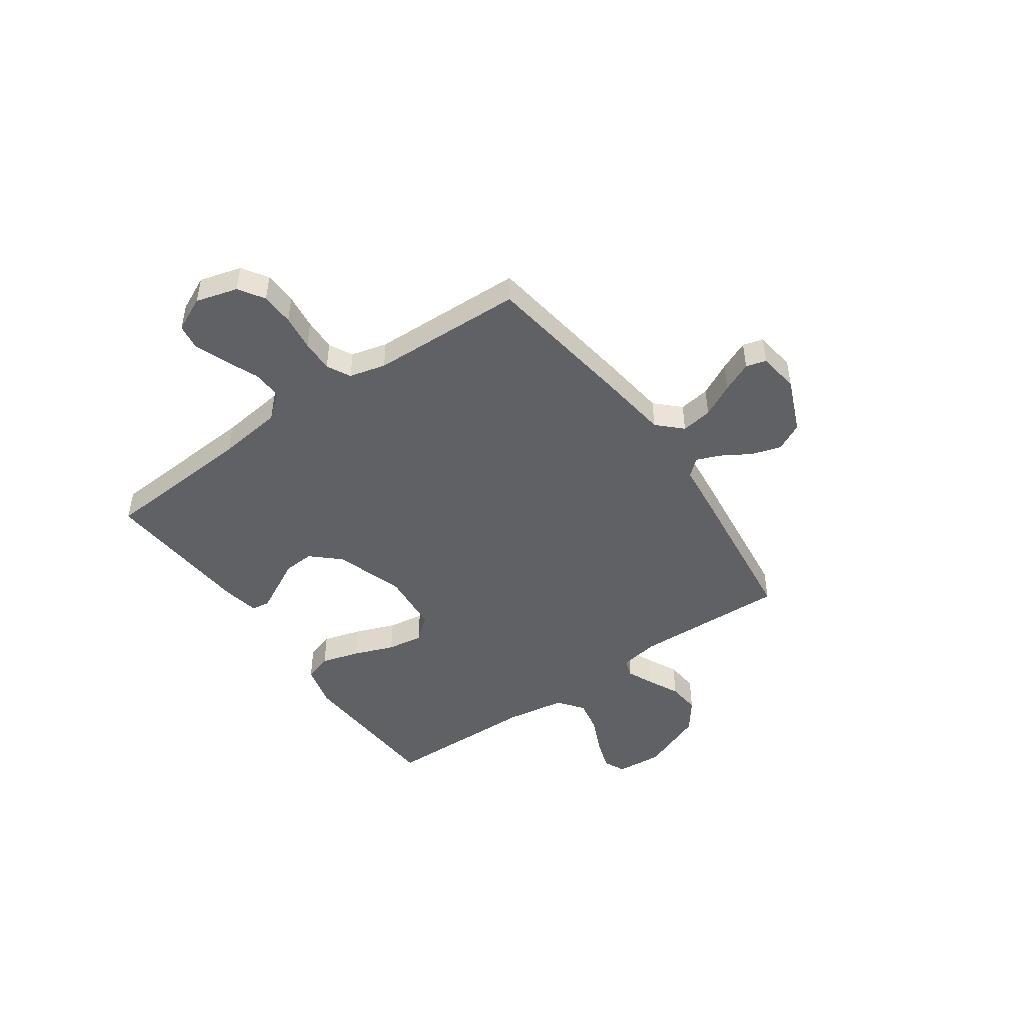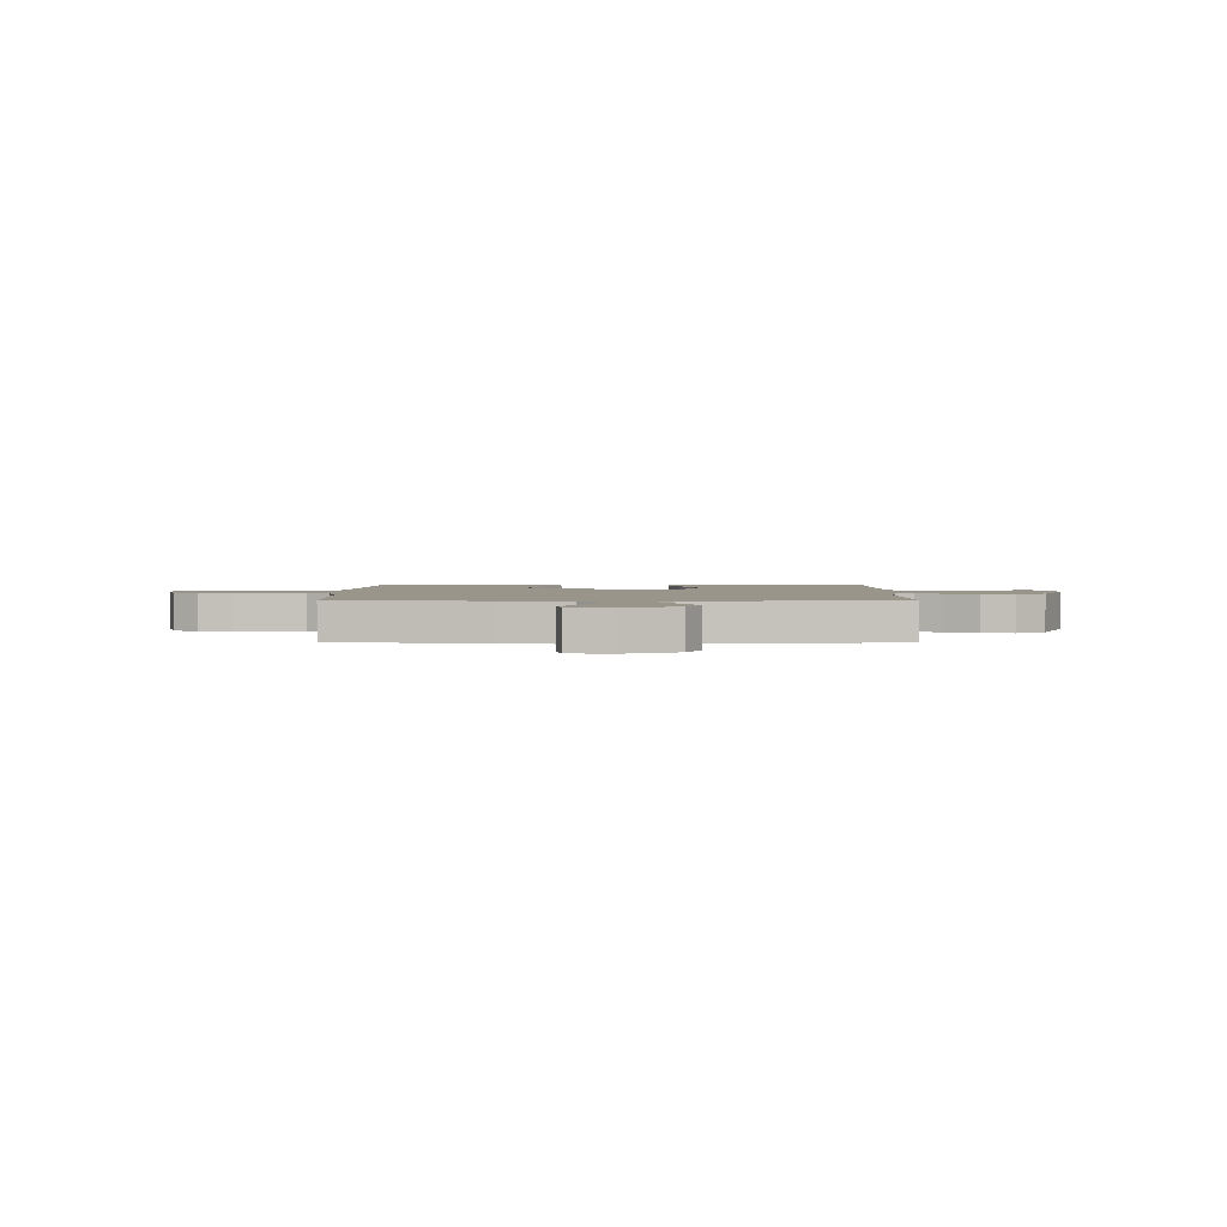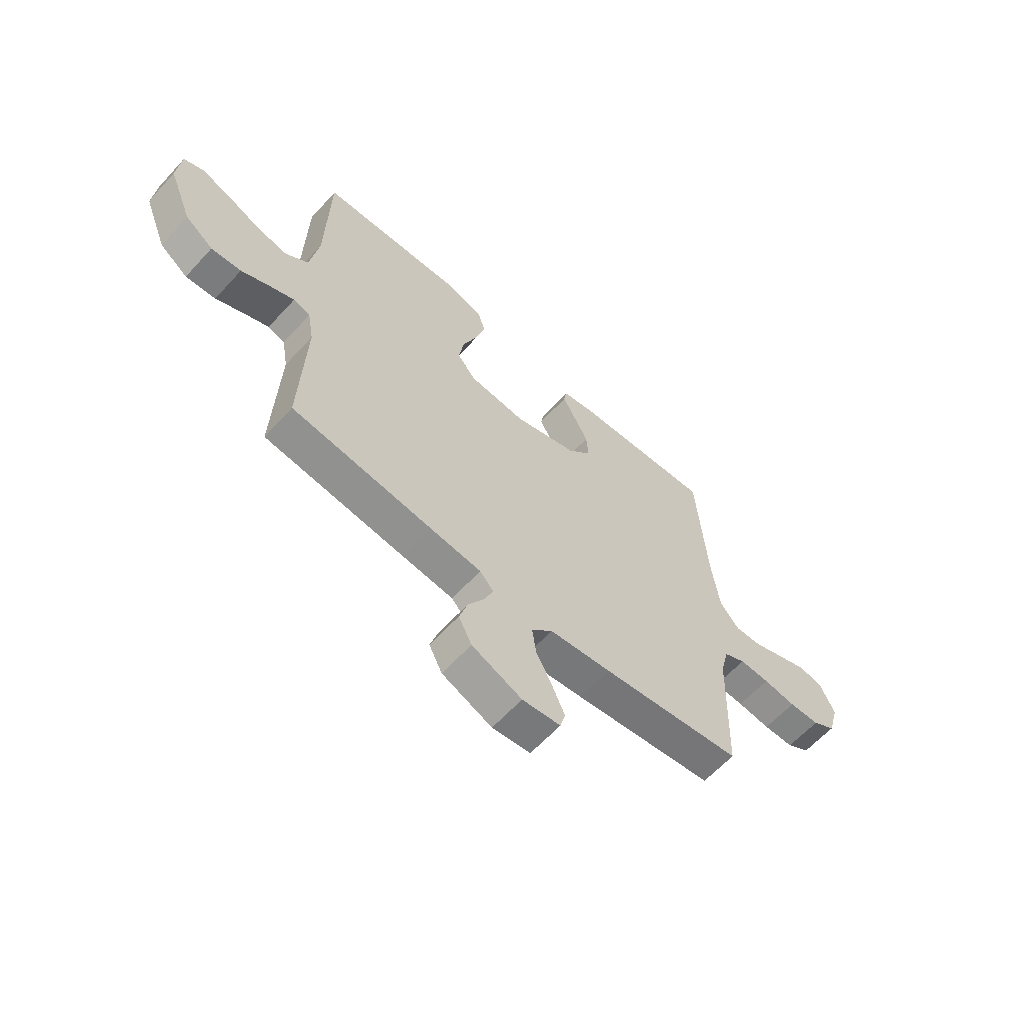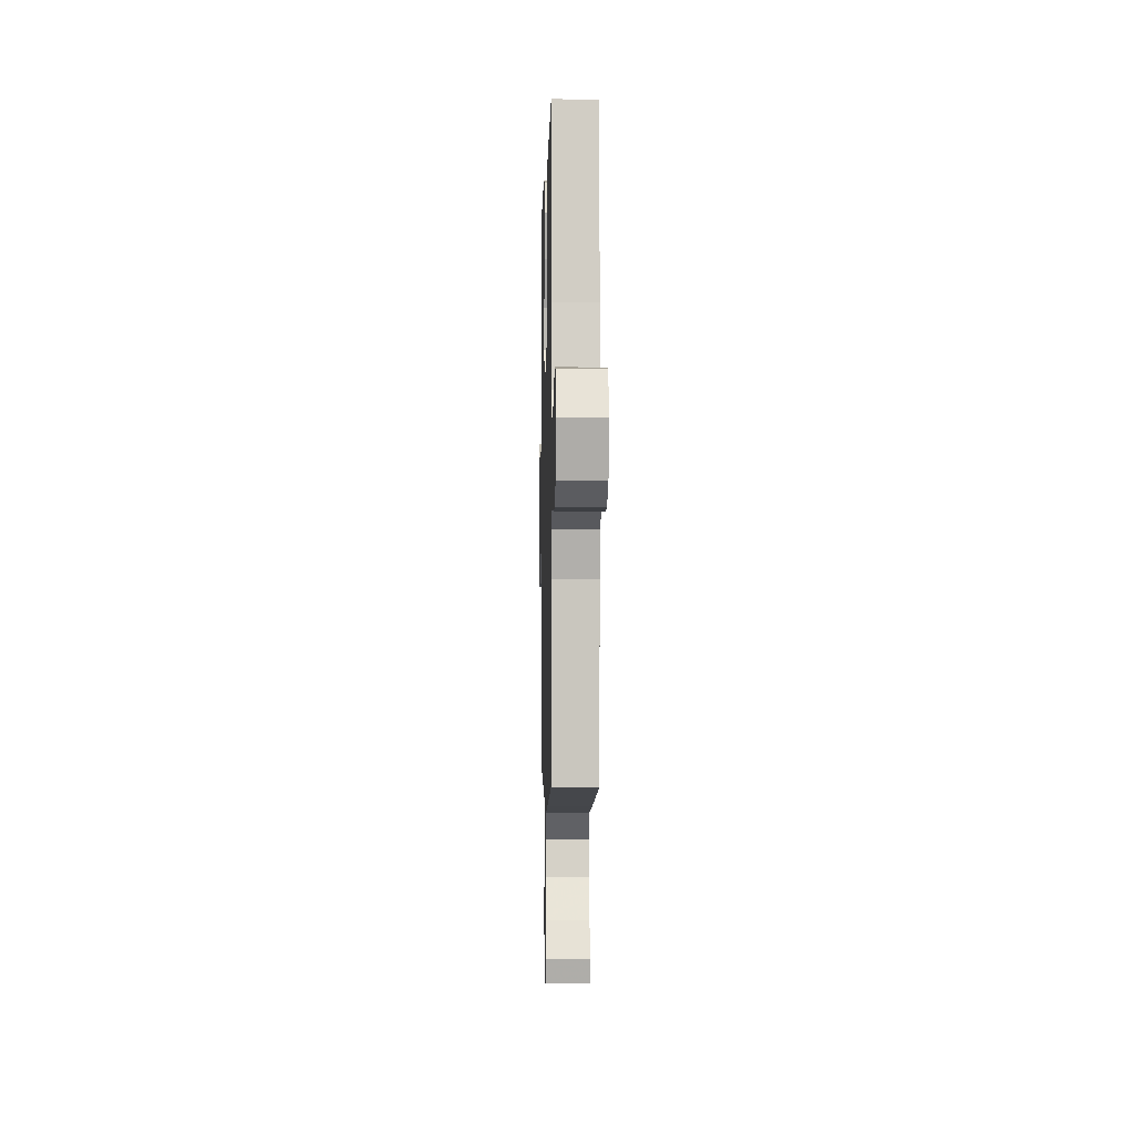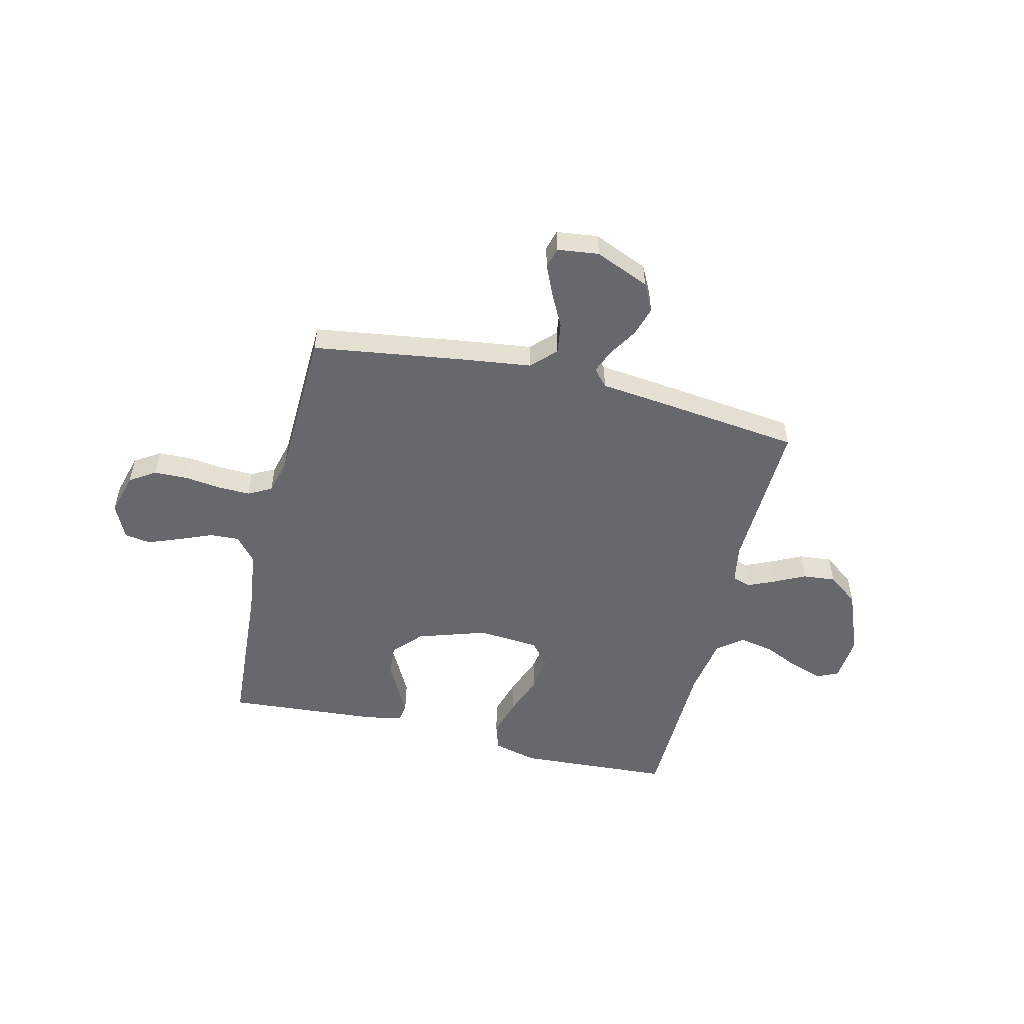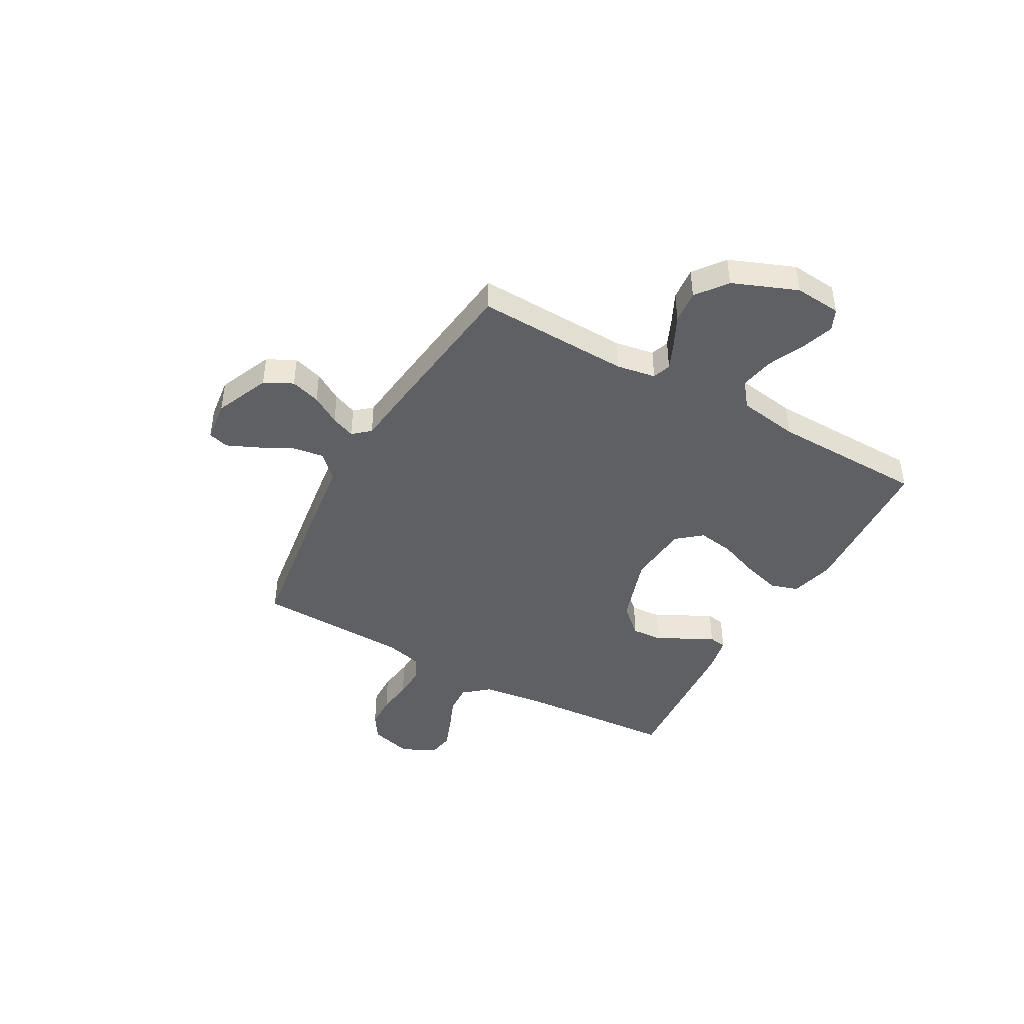
<metadata>
{"format":"obj","ext":"obj","renderer":"f3d","projection":"perspective","resolution":1024,"background":"white","views":[{"elev":-47.3,"azim":125.1,"up":"+Y"},{"elev":2.2,"azim":-179.4,"up":"+Y"},{"elev":-62.0,"azim":-42.3,"up":"+Z"},{"elev":-2.4,"azim":88.6,"up":"+Z"},{"elev":-52.5,"azim":166.5,"up":"+Y"},{"elev":-43.6,"azim":-119.2,"up":"+Y"}]}
</metadata>
<code>
v 0.5 0.07 0.5
v 0.52 0.07 0.2
v 0.536 0.07 0.071
v 0.577 0.07 0.022
v 0.635 0.07 0.025
v 0.7 0.07 0.052
v 0.763 0.07 0.076
v 0.814 0.07 0.068
v 0.846 0.07 0
v 0.823 0.07 -0.082
v 0.773 0.07 -0.114
v 0.708 0.07 -0.116
v 0.638 0.07 -0.107
v 0.574 0.07 -0.105
v 0.528 0.07 -0.129
v 0.51 0.07 -0.2
v 0.5 0.07 -0.5
v 0.2 0.07 -0.543
v 0.068 0.07 -0.56
v 0.023 0.07 -0.606
v 0.032 0.07 -0.667
v 0.066 0.07 -0.733
v 0.092 0.07 -0.792
v 0.081 0.07 -0.832
v 0 0.07 -0.842
v -0.106 0.07 -0.797
v -0.134 0.07 -0.742
v -0.116 0.07 -0.684
v -0.082 0.07 -0.628
v -0.063 0.07 -0.581
v -0.092 0.07 -0.548
v -0.2 0.07 -0.536
v -0.5 0.07 -0.5
v -0.489 0.07 -0.2
v -0.502 0.07 -0.124
v -0.538 0.07 -0.112
v -0.59 0.07 -0.135
v -0.651 0.07 -0.165
v -0.715 0.07 -0.171
v -0.775 0.07 -0.126
v -0.825 0.07 0
v -0.817 0.07 0.091
v -0.775 0.07 0.11
v -0.712 0.07 0.089
v -0.642 0.07 0.057
v -0.575 0.07 0.044
v -0.526 0.07 0.082
v -0.507 0.07 0.2
v -0.5 0.07 0.5
v -0.2 0.07 0.518
v -0.114 0.07 0.496
v -0.097 0.07 0.442
v -0.119 0.07 0.367
v -0.149 0.07 0.288
v -0.16 0.07 0.218
v -0.12 0.07 0.17
v 0 0.07 0.16
v 0.135 0.07 0.204
v 0.185 0.07 0.259
v 0.181 0.07 0.319
v 0.15 0.07 0.378
v 0.124 0.07 0.428
v 0.13 0.07 0.463
v 0.2 0.07 0.477
v 0.5 0 0.5
v 0.52 0 0.2
v 0.536 0 0.071
v 0.577 0 0.022
v 0.635 0 0.025
v 0.7 0 0.052
v 0.763 0 0.076
v 0.814 0 0.068
v 0.846 0 0
v 0.823 0 -0.082
v 0.773 0 -0.114
v 0.708 0 -0.116
v 0.638 0 -0.107
v 0.574 0 -0.105
v 0.528 0 -0.129
v 0.51 0 -0.2
v 0.5 0 -0.5
v 0.2 0 -0.543
v 0.068 0 -0.56
v 0.023 0 -0.606
v 0.032 0 -0.667
v 0.066 0 -0.733
v 0.092 0 -0.792
v 0.081 0 -0.832
v 0 0 -0.842
v -0.106 0 -0.797
v -0.134 0 -0.742
v -0.116 0 -0.684
v -0.082 0 -0.628
v -0.063 0 -0.581
v -0.092 0 -0.548
v -0.2 0 -0.536
v -0.5 0 -0.5
v -0.489 0 -0.2
v -0.502 0 -0.124
v -0.538 0 -0.112
v -0.59 0 -0.135
v -0.651 0 -0.165
v -0.715 0 -0.171
v -0.775 0 -0.126
v -0.825 0 0
v -0.817 0 0.091
v -0.775 0 0.11
v -0.712 0 0.089
v -0.642 0 0.057
v -0.575 0 0.044
v -0.526 0 0.082
v -0.507 0 0.2
v -0.5 0 0.5
v -0.2 0 0.518
v -0.114 0 0.496
v -0.097 0 0.442
v -0.119 0 0.367
v -0.149 0 0.288
v -0.16 0 0.218
v -0.12 0 0.17
v 0 0 0.16
v 0.135 0 0.204
v 0.185 0 0.259
v 0.181 0 0.319
v 0.15 0 0.378
v 0.124 0 0.428
v 0.13 0 0.463
v 0.2 0 0.477
f 63 64 1 2
f 60 61 62 63
f 60 63 2 3
f 59 60 3 4
f 58 59 4
f 57 58 4
f 56 57 4
f 51 52 53 54
f 49 50 51 54
f 48 49 54 55
f 47 48 55 56
f 42 43 44 45
f 40 41 42 45
f 40 45 46
f 37 38 39 40
f 36 37 40 46
f 35 36 46 47
f 31 32 33 34
f 31 34 35 47
f 26 27 28 29
f 26 29 30
f 25 26 30
f 24 25 30
f 21 22 23 24
f 21 24 30
f 20 21 30 31
f 16 17 18 19
f 15 16 19
f 10 11 12 13
f 10 13 14
f 9 10 14
f 8 9 14
f 5 6 7 8
f 5 8 14 15
f 31 47 56 4
f 19 20 31 4
f 4 5 15 19
f 66 65 128 127
f 127 126 125 124
f 67 66 127 124
f 68 67 124 123
f 68 123 122
f 68 122 121
f 68 121 120
f 118 117 116 115
f 118 115 114 113
f 119 118 113 112
f 120 119 112 111
f 109 108 107 106
f 109 106 105 104
f 110 109 104
f 104 103 102 101
f 110 104 101 100
f 111 110 100 99
f 98 97 96 95
f 111 99 98 95
f 93 92 91 90
f 94 93 90
f 94 90 89
f 94 89 88
f 88 87 86 85
f 94 88 85
f 95 94 85 84
f 83 82 81 80
f 83 80 79
f 77 76 75 74
f 78 77 74
f 78 74 73
f 78 73 72
f 72 71 70 69
f 79 78 72 69
f 68 120 111 95
f 68 95 84 83
f 83 79 69 68
f 1 65 66 2
f 2 66 67 3
f 3 67 68 4
f 4 68 69 5
f 5 69 70 6
f 6 70 71 7
f 7 71 72 8
f 8 72 73 9
f 9 73 74 10
f 10 74 75 11
f 11 75 76 12
f 12 76 77 13
f 13 77 78 14
f 14 78 79 15
f 15 79 80 16
f 16 80 81 17
f 17 81 82 18
f 18 82 83 19
f 19 83 84 20
f 20 84 85 21
f 21 85 86 22
f 22 86 87 23
f 23 87 88 24
f 24 88 89 25
f 25 89 90 26
f 26 90 91 27
f 27 91 92 28
f 28 92 93 29
f 29 93 94 30
f 30 94 95 31
f 31 95 96 32
f 32 96 97 33
f 33 97 98 34
f 34 98 99 35
f 35 99 100 36
f 36 100 101 37
f 37 101 102 38
f 38 102 103 39
f 39 103 104 40
f 40 104 105 41
f 41 105 106 42
f 42 106 107 43
f 43 107 108 44
f 44 108 109 45
f 45 109 110 46
f 46 110 111 47
f 47 111 112 48
f 48 112 113 49
f 49 113 114 50
f 50 114 115 51
f 51 115 116 52
f 52 116 117 53
f 53 117 118 54
f 54 118 119 55
f 55 119 120 56
f 56 120 121 57
f 57 121 122 58
f 58 122 123 59
f 59 123 124 60
f 60 124 125 61
f 61 125 126 62
f 62 126 127 63
f 63 127 128 64
f 64 128 65 1

</code>
